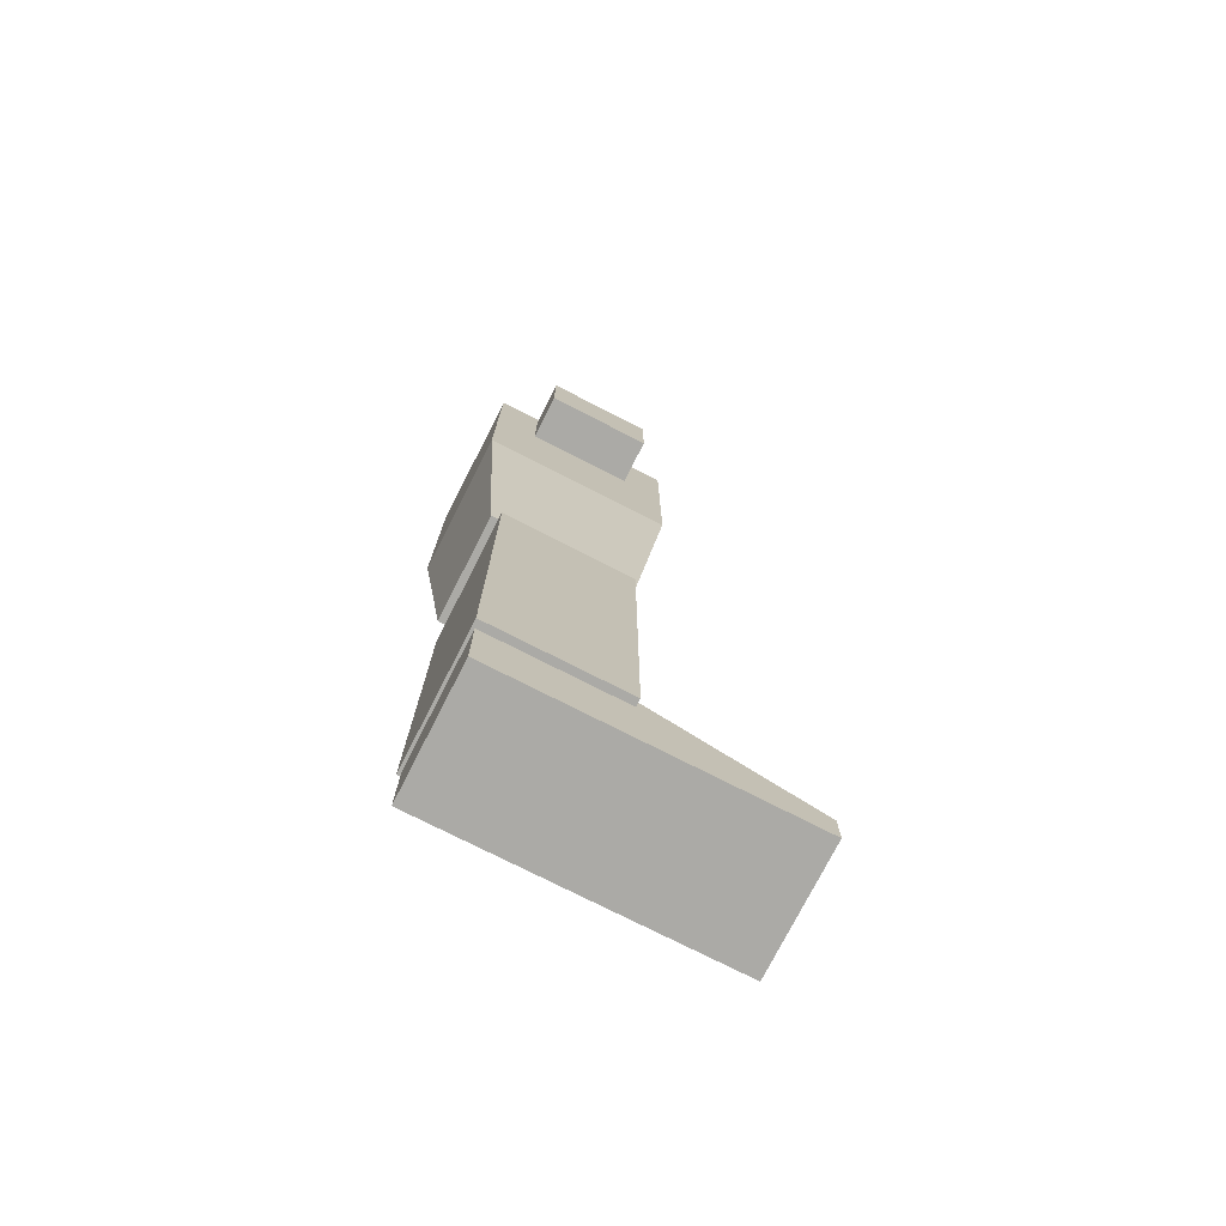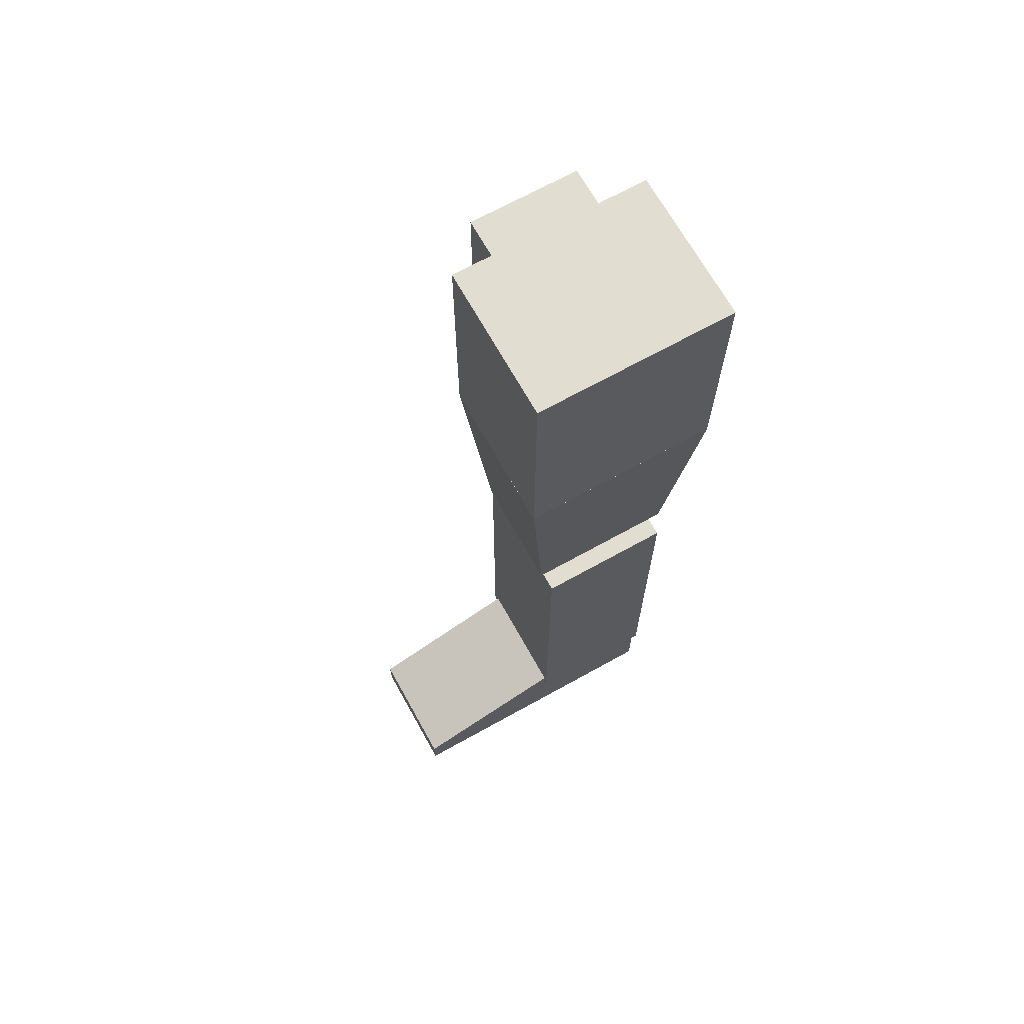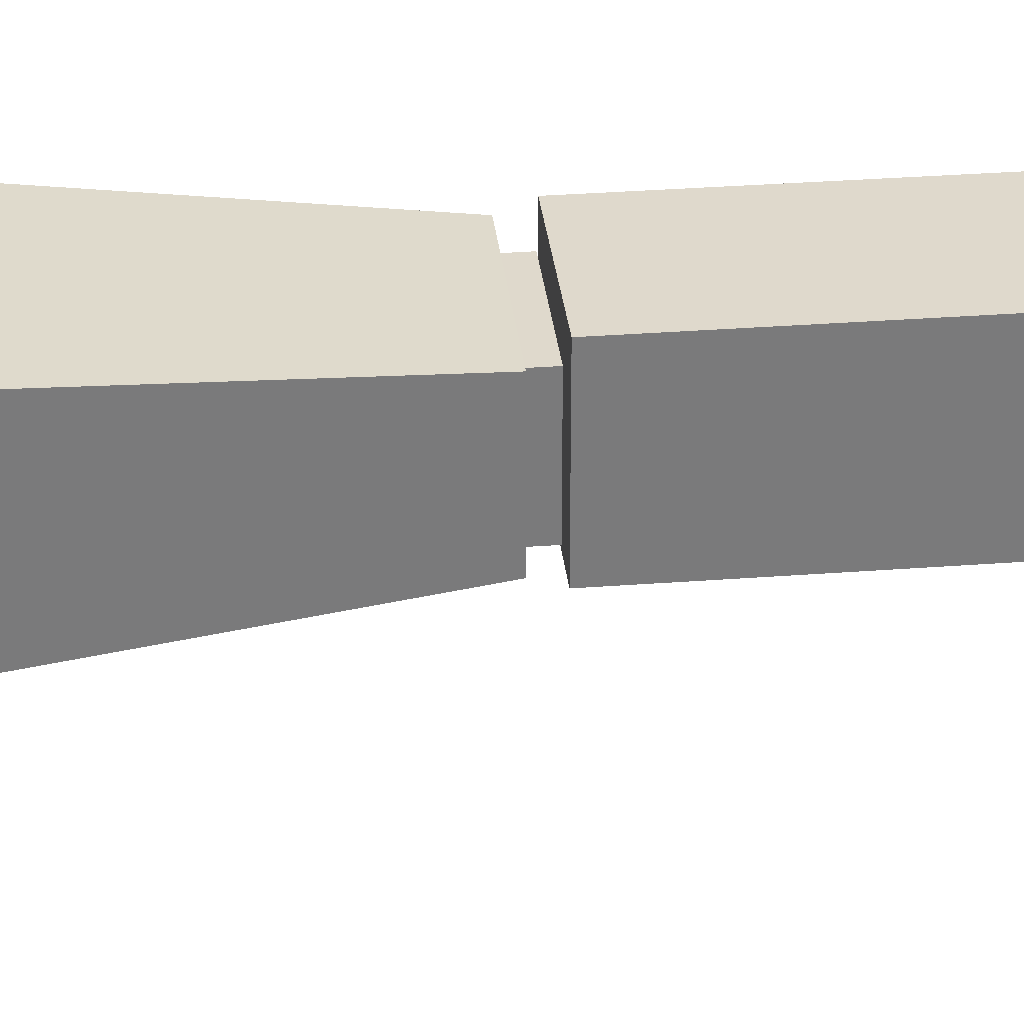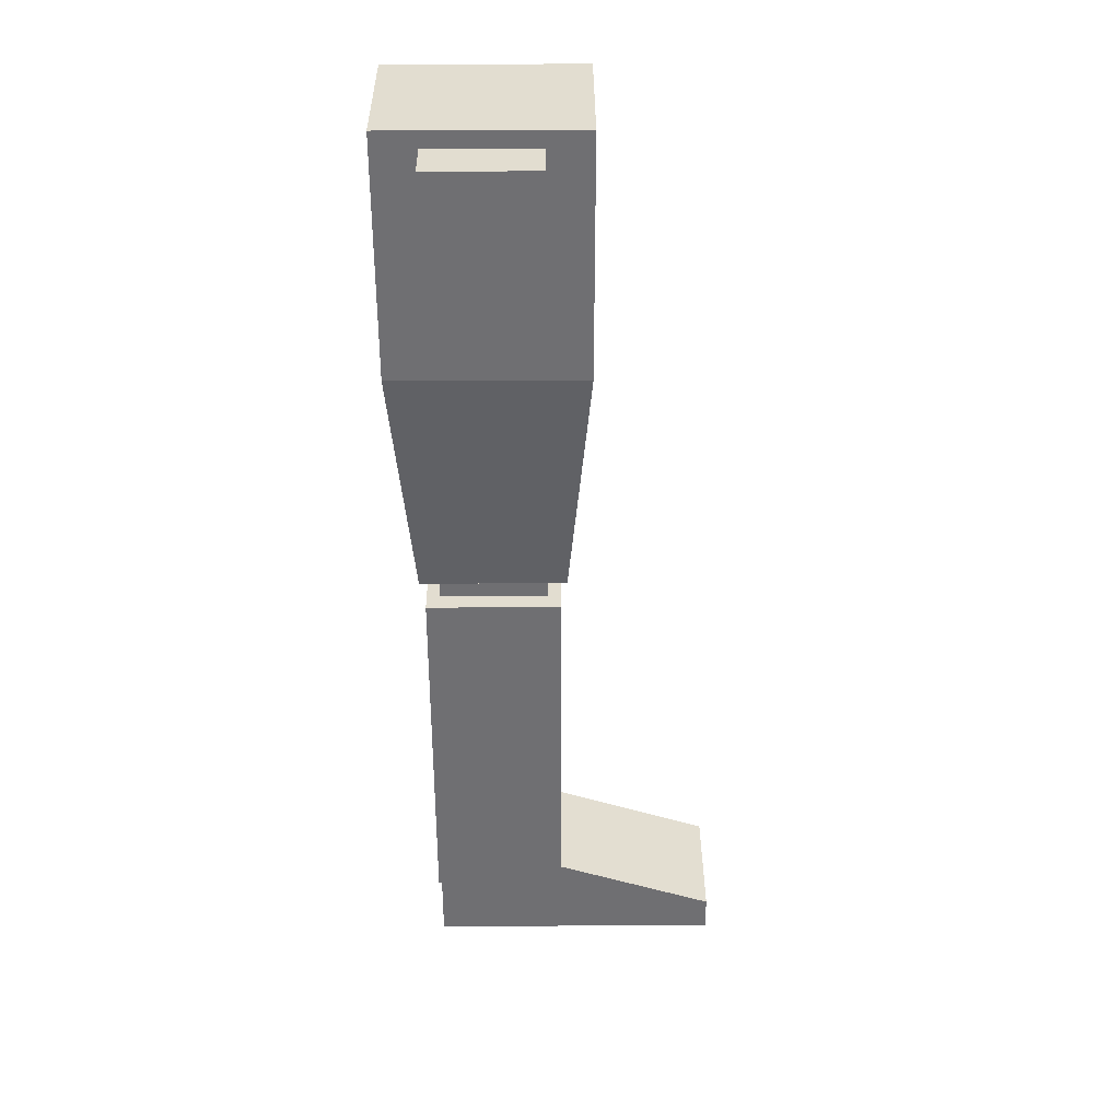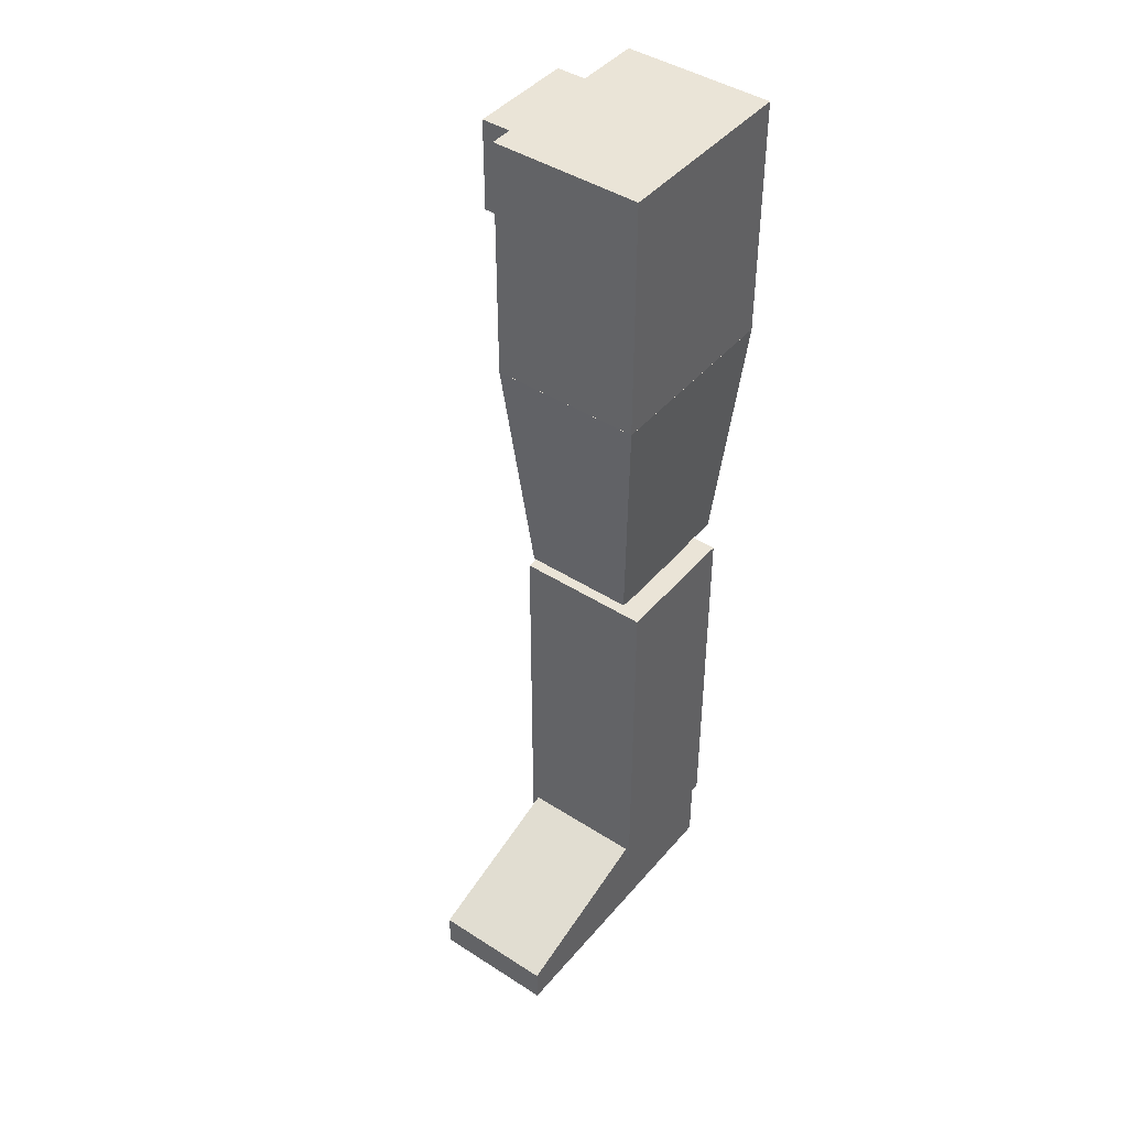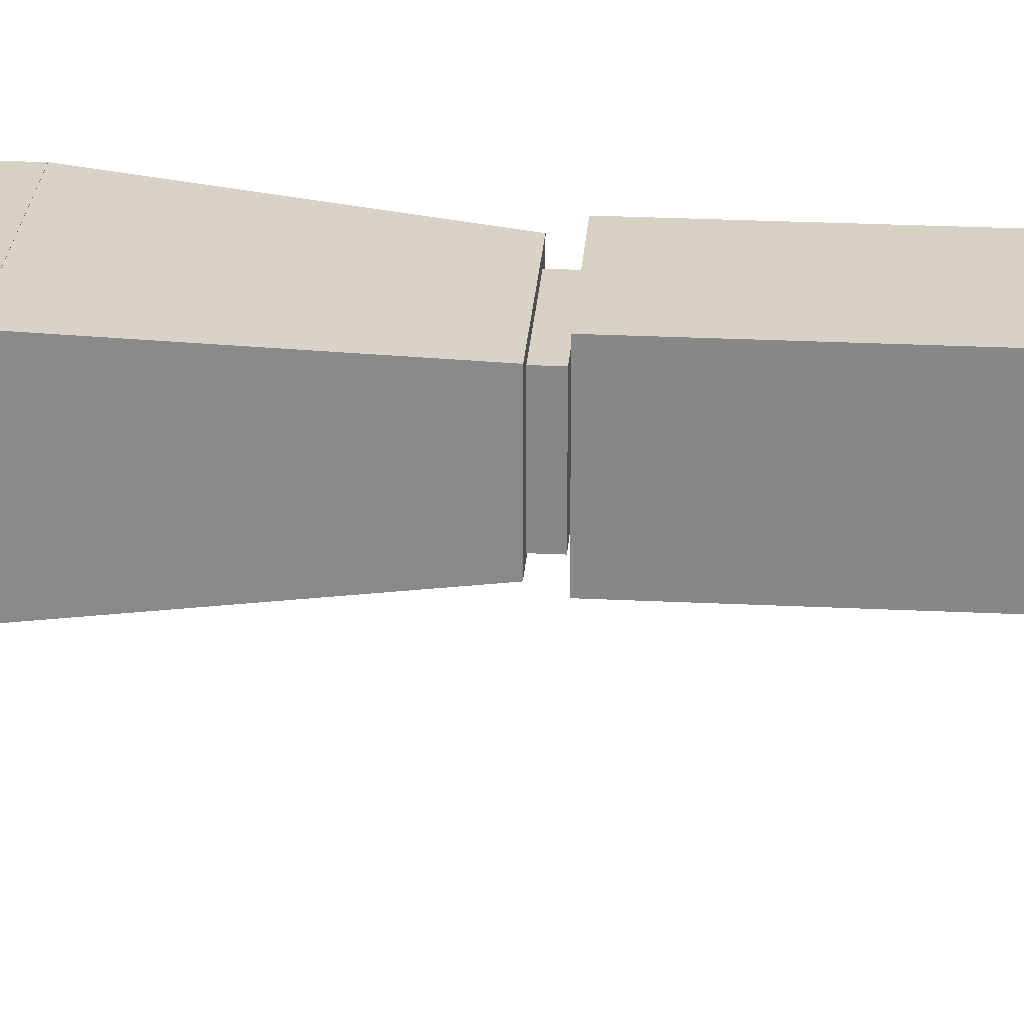
<metadata>
{"format":"obj","ext":"obj","renderer":"f3d","projection":"perspective","resolution":1024,"background":"white","views":[{"elev":-75.7,"azim":153.0,"up":"+Y"},{"elev":68.6,"azim":-29.1,"up":"+Y"},{"elev":32.3,"azim":-96.1,"up":"+Z"},{"elev":35.3,"azim":179.6,"up":"+Y"},{"elev":43.8,"azim":-52.9,"up":"+Y"},{"elev":27.1,"azim":-85.7,"up":"+Z"}]}
</metadata>
<code>
o LeftLeg
v 0.0942 -0.07925 -0.05169
v 0.0942 0.09175 -0.05169
v 0.0942 -0.07925 0.1081
v 0.0942 0.09175 0.1081
v -0.1065 -0.07925 -0.05169
v -0.1065 0.09175 -0.05169
v -0.1065 -0.07925 0.1081
v -0.1065 0.09175 0.1081
v 0.1742 -0.3305 0.03455
v 0.1742 0.122 0.03455
v 0.1742 -0.3305 0.3123
v 0.1742 0.122 0.3123
v -0.1865 -0.3305 0.03455
v -0.1865 0.122 0.03455
v -0.1865 -0.3305 0.3123
v -0.1865 0.122 0.3123
v 0.1308 -0.7831 0.07072
v 0.1742 -0.3306 0.03455
v 0.1308 -0.7831 0.2762
v 0.1742 -0.3306 0.3123
v -0.1431 -0.7831 0.07072
v -0.1865 -0.3306 0.03455
v -0.1431 -0.7831 0.2762
v -0.1865 -0.3306 0.3123
v 0.0942 -0.8184 0.07887
v 0.0942 -0.7007 0.07887
v 0.0942 -0.8184 0.2579
v 0.0942 -0.7007 0.2579
v -0.1065 -0.8184 0.07887
v -0.1065 -0.7007 0.07887
v -0.1065 -0.8184 0.2579
v -0.1065 -0.7007 0.2579
v 0.1189 -1.525 0.04962
v 0.1189 -0.8226 0.04962
v 0.1189 -1.525 0.2996
v 0.1189 -0.8226 0.2996
v -0.1311 -1.525 0.04962
v -0.1311 -0.8226 0.04962
v -0.1311 -1.525 0.2996
v -0.1311 -0.8226 0.2996
v -0.4343 -1.599 0.2922
v -0.4343 -1.667 0.2922
v -0.4343 -1.599 0.06337
v -0.4343 -1.667 0.06337
v 0.1139 -1.413 0.2922
v 0.1139 -1.667 0.2922
v 0.1139 -1.413 0.06337
v 0.1139 -1.667 0.06337
f 1 4 3
f 4 7 3
f 8 5 7
f 6 1 5
f 3 5 1
f 4 6 8
f 9 12 11
f 12 15 11
f 16 13 15
f 14 9 13
f 15 9 11
f 16 10 14
f 18 19 17
f 20 23 19
f 23 22 21
f 22 17 21
f 23 17 19
f 24 18 22
f 26 27 25
f 28 31 27
f 31 30 29
f 30 25 29
f 31 25 27
f 28 30 32
f 34 35 33
f 36 39 35
f 40 37 39
f 38 33 37
f 35 37 33
f 36 38 40
f 45 43 41
f 43 48 44
f 47 46 48
f 46 44 48
f 41 44 42
f 46 41 42
f 1 2 4
f 4 8 7
f 8 6 5
f 6 2 1
f 3 7 5
f 4 2 6
f 9 10 12
f 12 16 15
f 16 14 13
f 14 10 9
f 15 13 9
f 16 12 10
f 18 20 19
f 20 24 23
f 23 24 22
f 22 18 17
f 23 21 17
f 24 20 18
f 26 28 27
f 28 32 31
f 31 32 30
f 30 26 25
f 31 29 25
f 28 26 30
f 34 36 35
f 36 40 39
f 40 38 37
f 38 34 33
f 35 39 37
f 36 34 38
f 45 47 43
f 43 47 48
f 47 45 46
f 46 42 44
f 41 43 44
f 46 45 41

</code>
